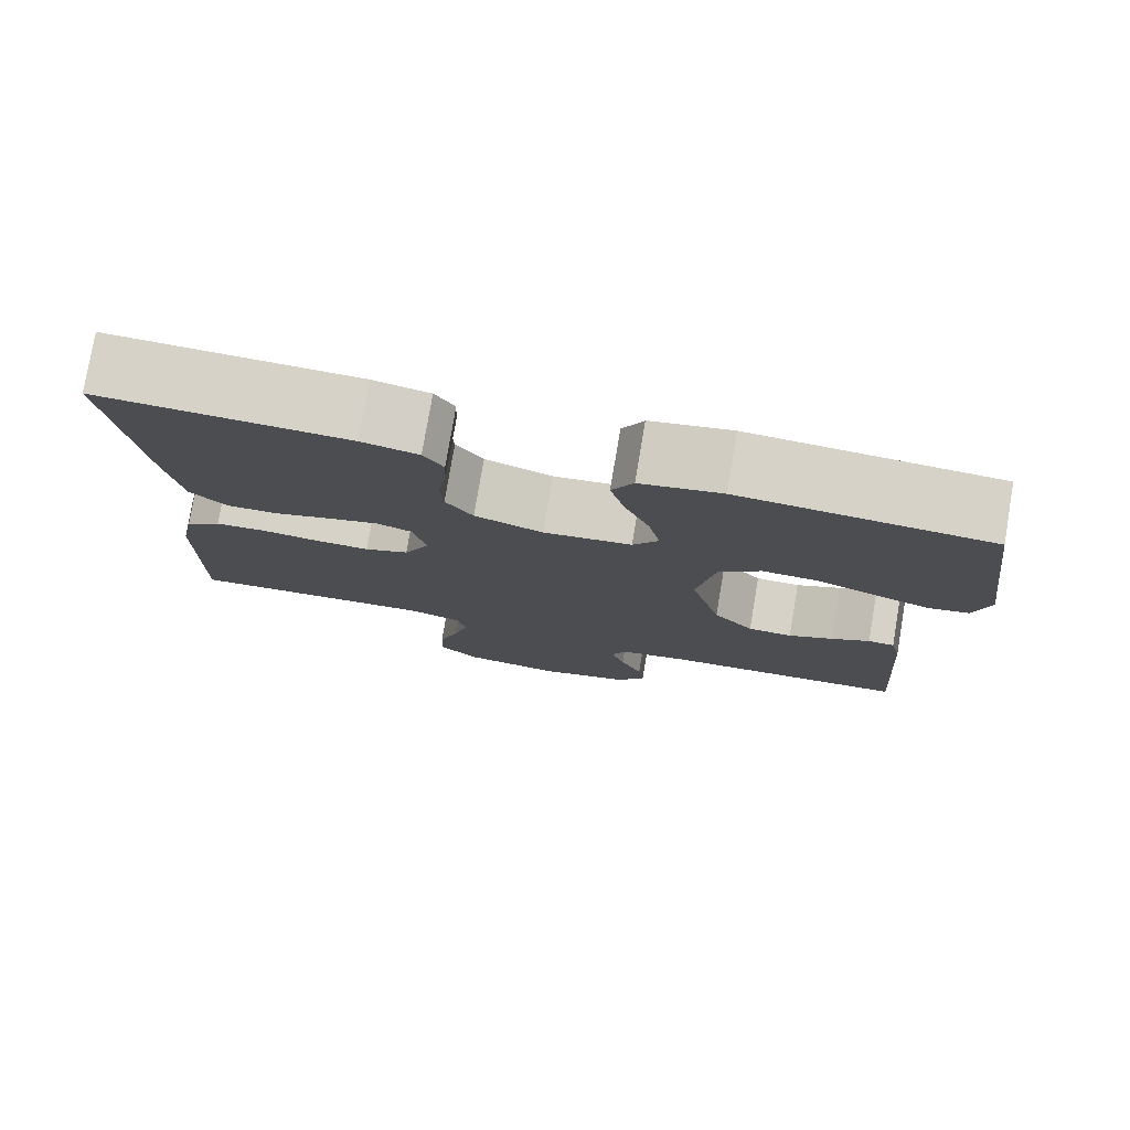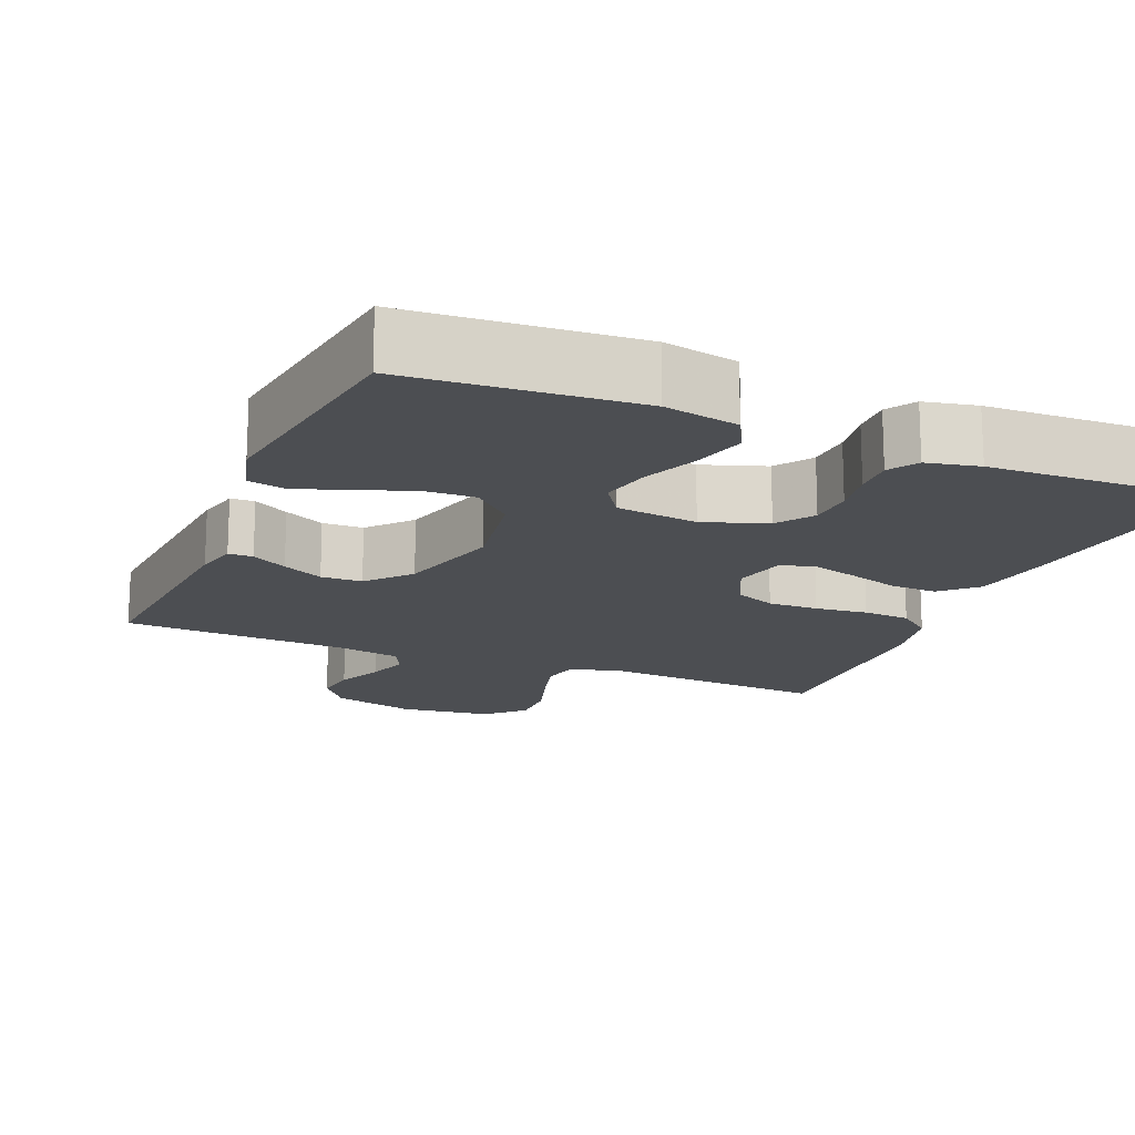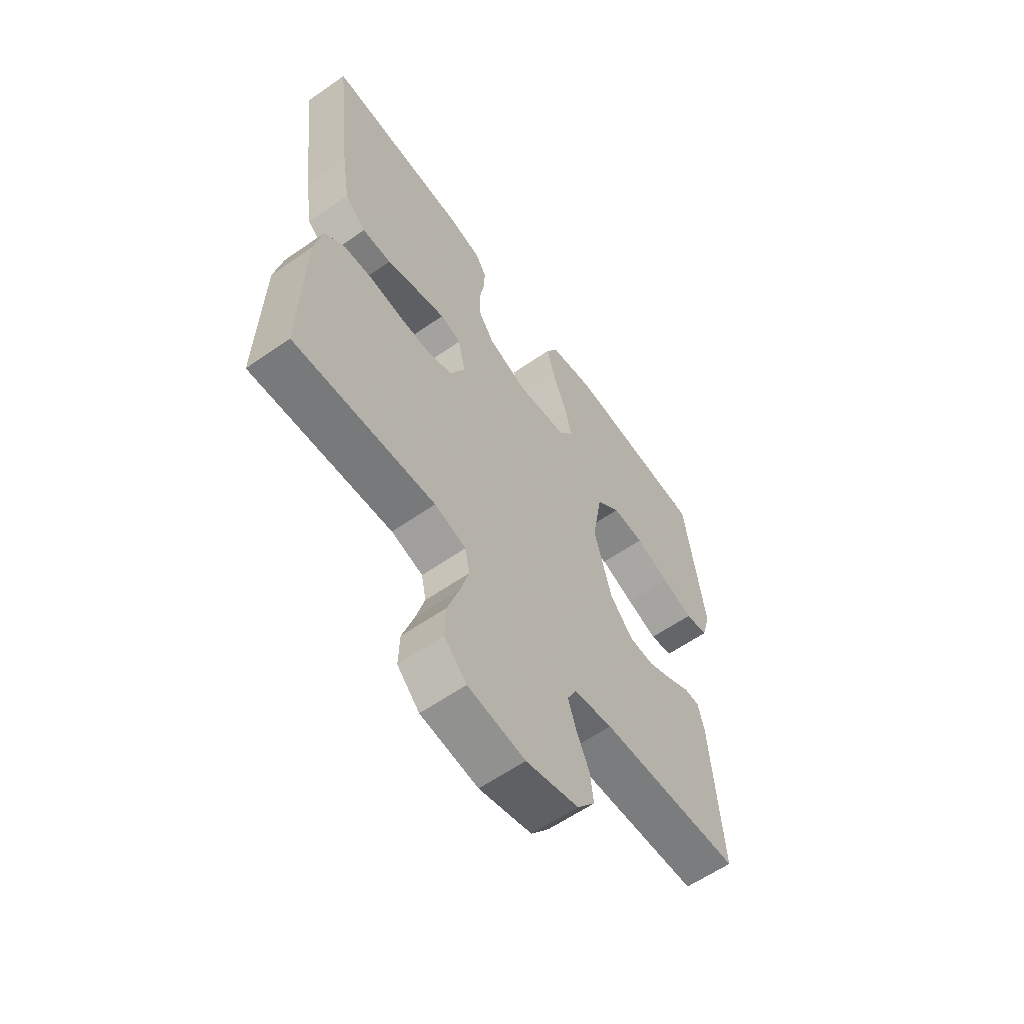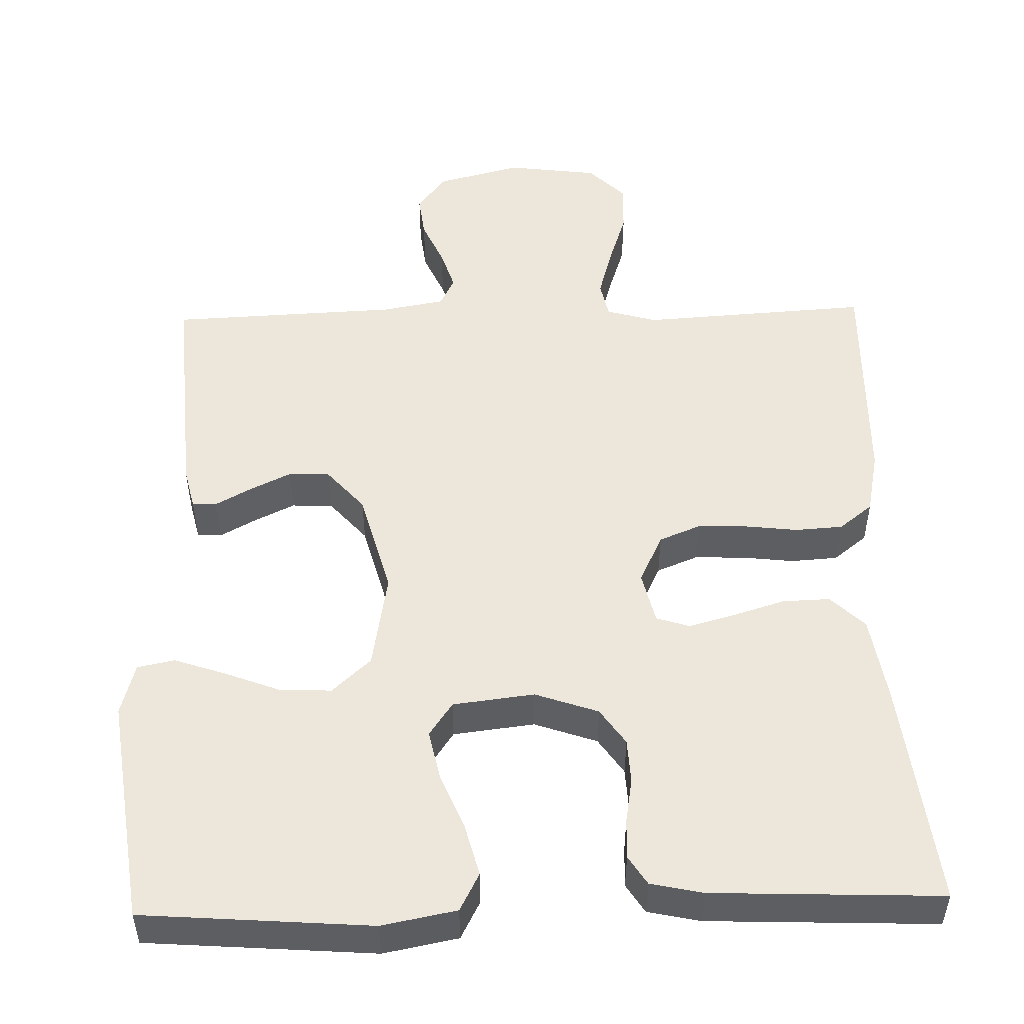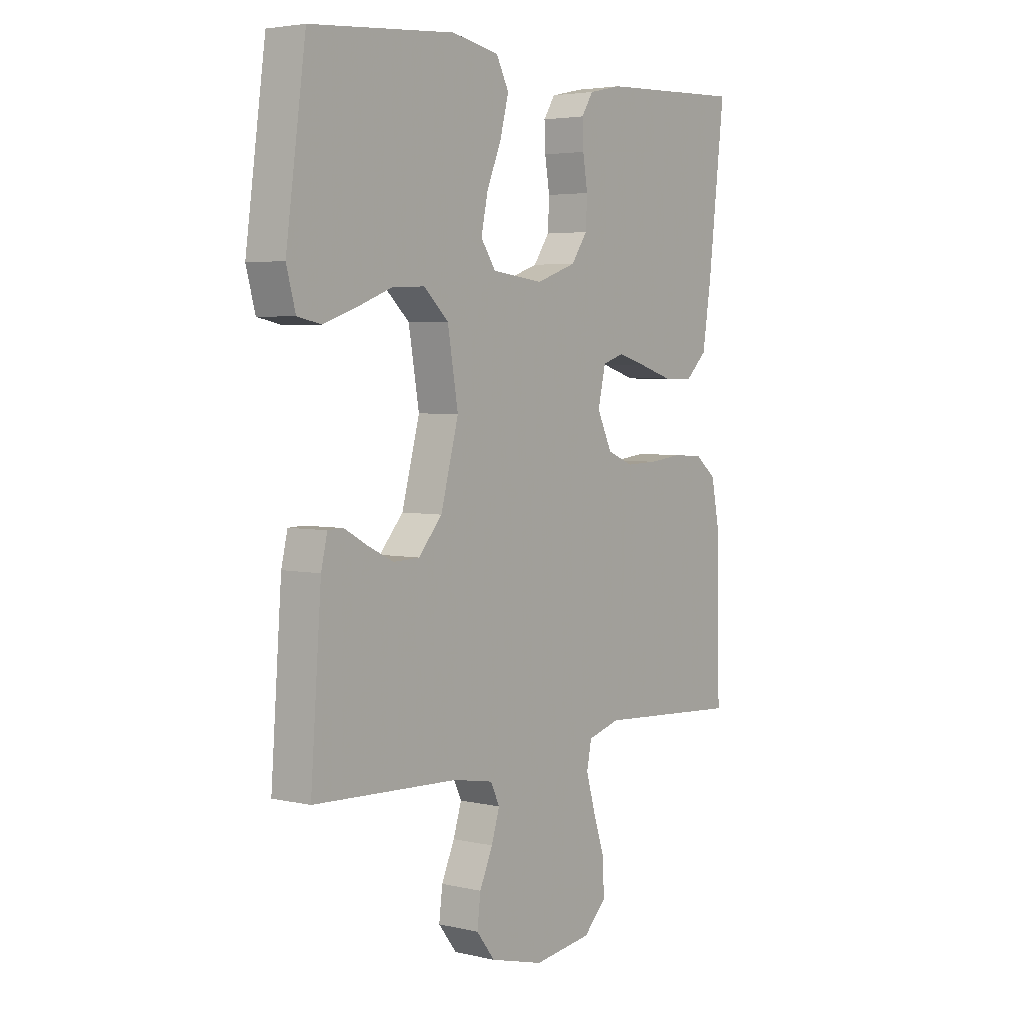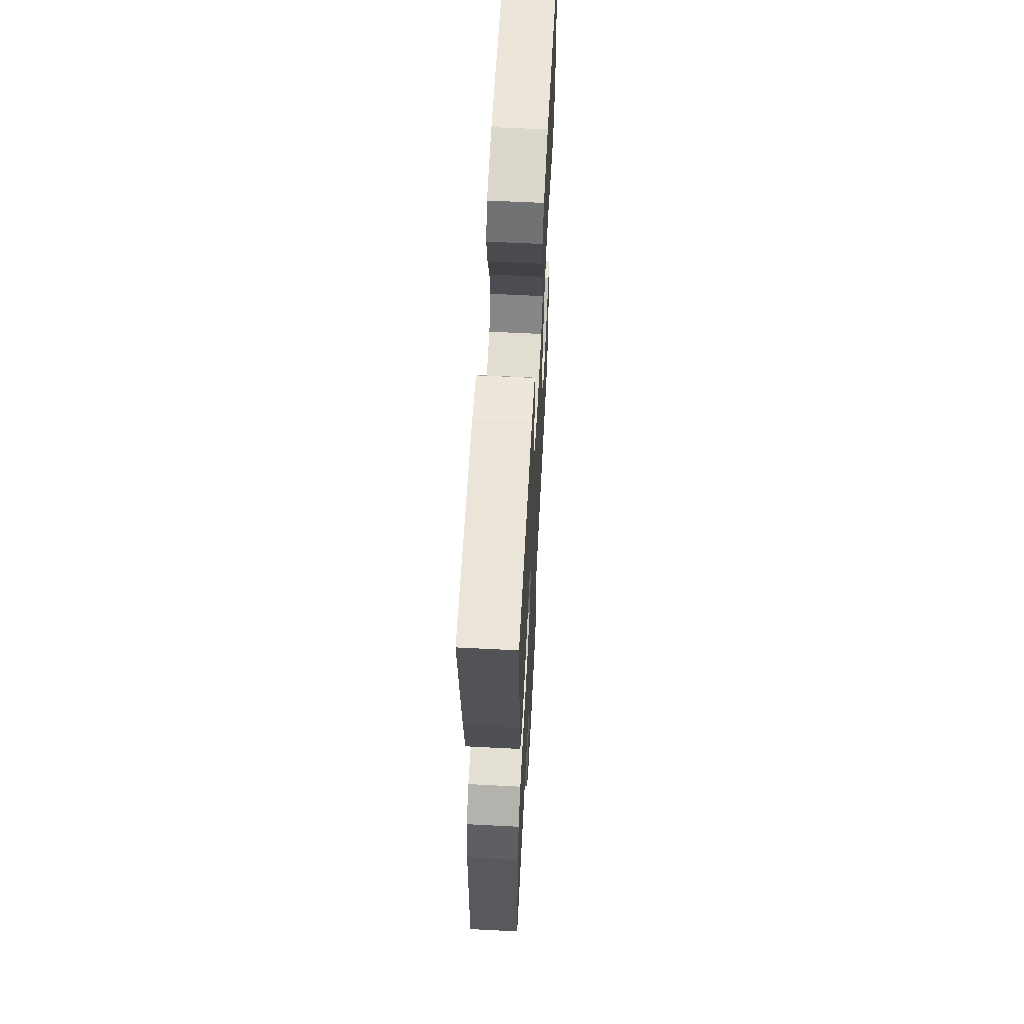
<metadata>
{"format":"obj","ext":"obj","renderer":"f3d","projection":"perspective","resolution":1024,"background":"white","views":[{"elev":78.1,"azim":-170.4,"up":"+Z"},{"elev":-16.6,"azim":-22.9,"up":"+Y"},{"elev":-60.5,"azim":125.4,"up":"+Z"},{"elev":51.0,"azim":-1.5,"up":"+Y"},{"elev":4.0,"azim":-53.0,"up":"+Z"},{"elev":61.7,"azim":93.0,"up":"+Z"}]}
</metadata>
<code>
v 0.5 0.07 0.5
v 0.465 0.07 0.2
v 0.447 0.07 0.086
v 0.402 0.07 0.043
v 0.34 0.07 0.045
v 0.272 0.07 0.066
v 0.211 0.07 0.083
v 0.167 0.07 0.069
v 0.151 0.07 0
v 0.182 0.07 -0.065
v 0.236 0.07 -0.087
v 0.302 0.07 -0.085
v 0.371 0.07 -0.077
v 0.433 0.07 -0.081
v 0.477 0.07 -0.116
v 0.494 0.07 -0.2
v 0.5 0.07 -0.5
v 0.2 0.07 -0.481
v 0.133 0.07 -0.5
v 0.123 0.07 -0.549
v 0.142 0.07 -0.616
v 0.166 0.07 -0.689
v 0.168 0.07 -0.755
v 0.121 0.07 -0.802
v 0 0.07 -0.818
v -0.111 0.07 -0.789
v -0.149 0.07 -0.74
v -0.142 0.07 -0.682
v -0.115 0.07 -0.621
v -0.098 0.07 -0.567
v -0.117 0.07 -0.528
v -0.2 0.07 -0.513
v -0.5 0.07 -0.5
v -0.478 0.07 -0.2
v -0.465 0.07 -0.145
v -0.433 0.07 -0.144
v -0.386 0.07 -0.17
v -0.332 0.07 -0.196
v -0.278 0.07 -0.194
v -0.229 0.07 -0.138
v -0.192 0.07 0
v -0.214 0.07 0.128
v -0.265 0.07 0.175
v -0.333 0.07 0.172
v -0.406 0.07 0.144
v -0.473 0.07 0.121
v -0.522 0.07 0.131
v -0.541 0.07 0.2
v -0.5 0.07 0.5
v -0.2 0.07 0.523
v -0.102 0.07 0.504
v -0.076 0.07 0.454
v -0.094 0.07 0.385
v -0.124 0.07 0.312
v -0.138 0.07 0.246
v -0.107 0.07 0.201
v 0 0.07 0.188
v 0.083 0.07 0.217
v 0.116 0.07 0.265
v 0.119 0.07 0.323
v 0.109 0.07 0.383
v 0.107 0.07 0.435
v 0.131 0.07 0.473
v 0.2 0.07 0.488
v 0.5 0 0.5
v 0.465 0 0.2
v 0.447 0 0.086
v 0.402 0 0.043
v 0.34 0 0.045
v 0.272 0 0.066
v 0.211 0 0.083
v 0.167 0 0.069
v 0.151 0 0
v 0.182 0 -0.065
v 0.236 0 -0.087
v 0.302 0 -0.085
v 0.371 0 -0.077
v 0.433 0 -0.081
v 0.477 0 -0.116
v 0.494 0 -0.2
v 0.5 0 -0.5
v 0.2 0 -0.481
v 0.133 0 -0.5
v 0.123 0 -0.549
v 0.142 0 -0.616
v 0.166 0 -0.689
v 0.168 0 -0.755
v 0.121 0 -0.802
v 0 0 -0.818
v -0.111 0 -0.789
v -0.149 0 -0.74
v -0.142 0 -0.682
v -0.115 0 -0.621
v -0.098 0 -0.567
v -0.117 0 -0.528
v -0.2 0 -0.513
v -0.5 0 -0.5
v -0.478 0 -0.2
v -0.465 0 -0.145
v -0.433 0 -0.144
v -0.386 0 -0.17
v -0.332 0 -0.196
v -0.278 0 -0.194
v -0.229 0 -0.138
v -0.192 0 0
v -0.214 0 0.128
v -0.265 0 0.175
v -0.333 0 0.172
v -0.406 0 0.144
v -0.473 0 0.121
v -0.522 0 0.131
v -0.541 0 0.2
v -0.5 0 0.5
v -0.2 0 0.523
v -0.102 0 0.504
v -0.076 0 0.454
v -0.094 0 0.385
v -0.124 0 0.312
v -0.138 0 0.246
v -0.107 0 0.201
v 0 0 0.188
v 0.083 0 0.217
v 0.116 0 0.265
v 0.119 0 0.323
v 0.109 0 0.383
v 0.107 0 0.435
v 0.131 0 0.473
v 0.2 0 0.488
f 60 61 62 63
f 59 60 63 64
f 51 52 53 54
f 51 54 55
f 50 51 55
f 49 50 55
f 48 49 55 56
f 44 45 46 47
f 44 47 48
f 43 44 48 56
f 34 35 36 37
f 32 33 34 37
f 31 32 37 38
f 26 27 28 29
f 26 29 30
f 25 26 30
f 24 25 30
f 21 22 23 24
f 20 21 24 30
f 19 20 30 31
f 15 16 17 18
f 12 13 14 15
f 11 12 15 18
f 10 11 18 19
f 3 4 5 6
f 3 6 7
f 2 3 7
f 59 64 1 2
f 58 59 2 7
f 57 58 7 8
f 42 43 56 57
f 41 42 57 8
f 40 41 8 9
f 39 40 9 10
f 19 31 38 39
f 10 19 39
f 127 126 125 124
f 128 127 124 123
f 118 117 116 115
f 119 118 115
f 119 115 114
f 119 114 113
f 120 119 113 112
f 111 110 109 108
f 112 111 108
f 120 112 108 107
f 101 100 99 98
f 101 98 97 96
f 102 101 96 95
f 93 92 91 90
f 94 93 90
f 94 90 89
f 94 89 88
f 88 87 86 85
f 94 88 85 84
f 95 94 84 83
f 82 81 80 79
f 79 78 77 76
f 82 79 76 75
f 83 82 75 74
f 70 69 68 67
f 71 70 67
f 71 67 66
f 66 65 128 123
f 71 66 123 122
f 72 71 122 121
f 121 120 107 106
f 72 121 106 105
f 73 72 105 104
f 74 73 104 103
f 103 102 95 83
f 103 83 74
f 1 65 66 2
f 2 66 67 3
f 3 67 68 4
f 4 68 69 5
f 5 69 70 6
f 6 70 71 7
f 7 71 72 8
f 8 72 73 9
f 9 73 74 10
f 10 74 75 11
f 11 75 76 12
f 12 76 77 13
f 13 77 78 14
f 14 78 79 15
f 15 79 80 16
f 16 80 81 17
f 17 81 82 18
f 18 82 83 19
f 19 83 84 20
f 20 84 85 21
f 21 85 86 22
f 22 86 87 23
f 23 87 88 24
f 24 88 89 25
f 25 89 90 26
f 26 90 91 27
f 27 91 92 28
f 28 92 93 29
f 29 93 94 30
f 30 94 95 31
f 31 95 96 32
f 32 96 97 33
f 33 97 98 34
f 34 98 99 35
f 35 99 100 36
f 36 100 101 37
f 37 101 102 38
f 38 102 103 39
f 39 103 104 40
f 40 104 105 41
f 41 105 106 42
f 42 106 107 43
f 43 107 108 44
f 44 108 109 45
f 45 109 110 46
f 46 110 111 47
f 47 111 112 48
f 48 112 113 49
f 49 113 114 50
f 50 114 115 51
f 51 115 116 52
f 52 116 117 53
f 53 117 118 54
f 54 118 119 55
f 55 119 120 56
f 56 120 121 57
f 57 121 122 58
f 58 122 123 59
f 59 123 124 60
f 60 124 125 61
f 61 125 126 62
f 62 126 127 63
f 63 127 128 64
f 64 128 65 1

</code>
